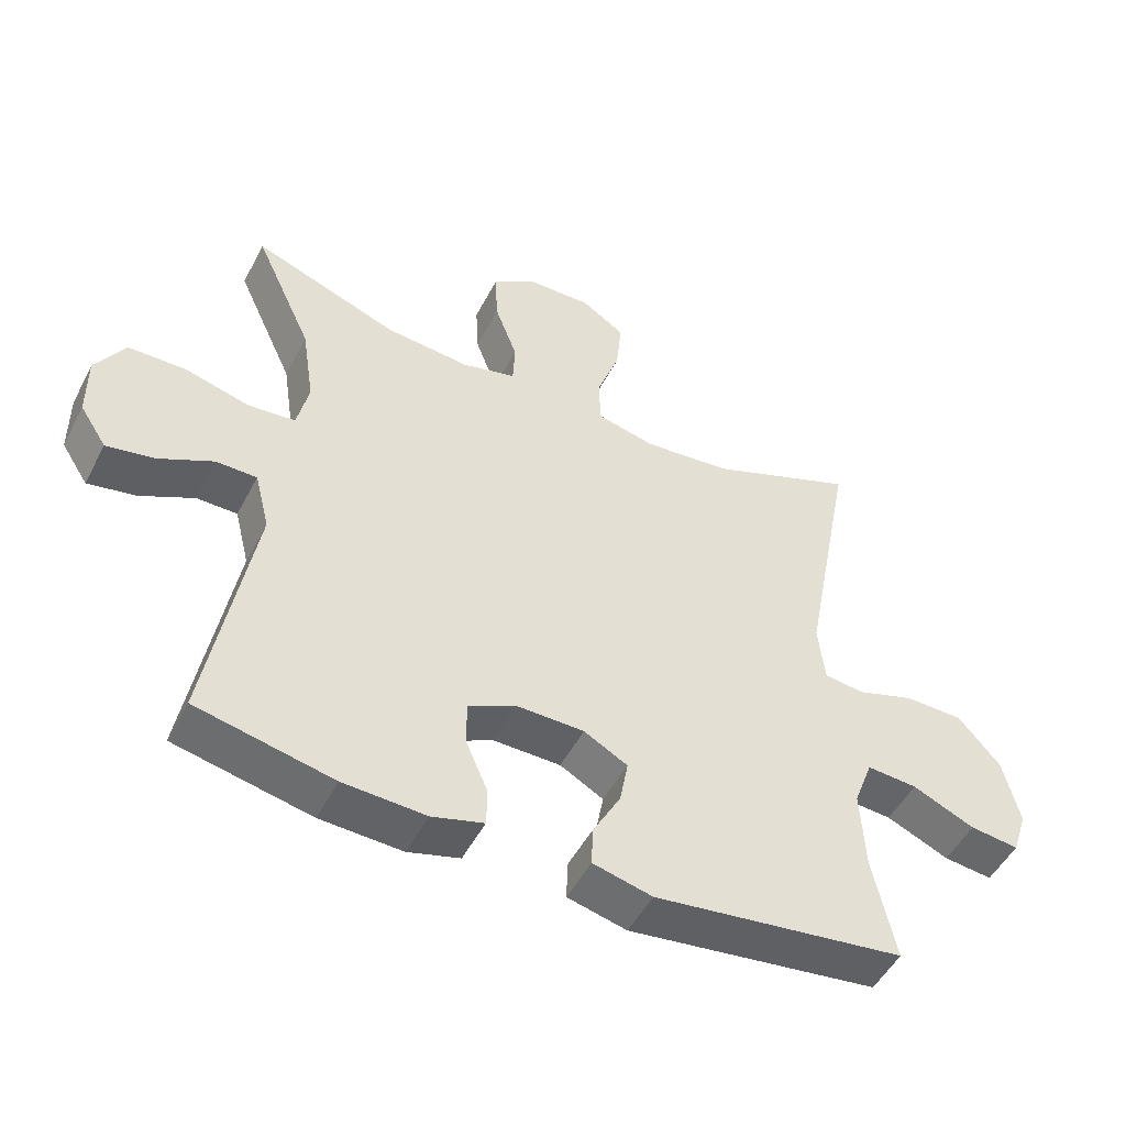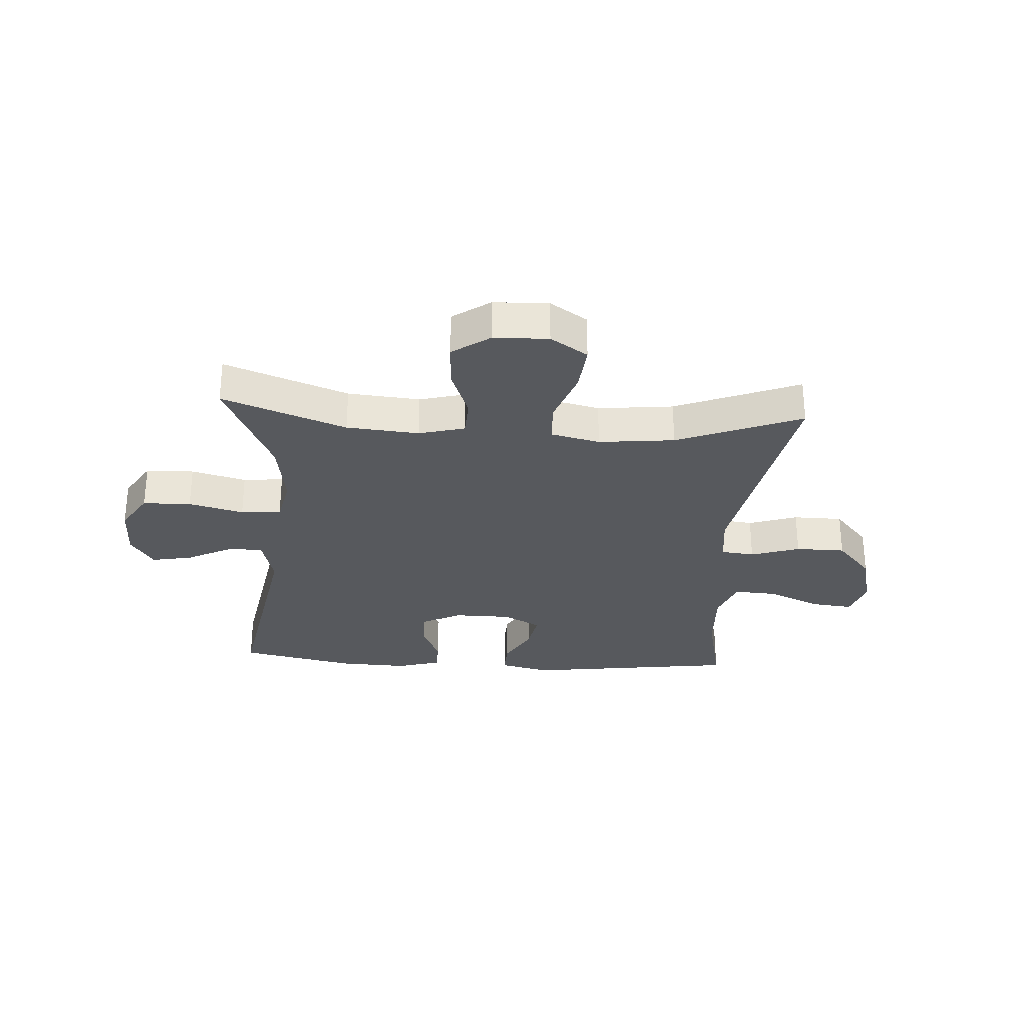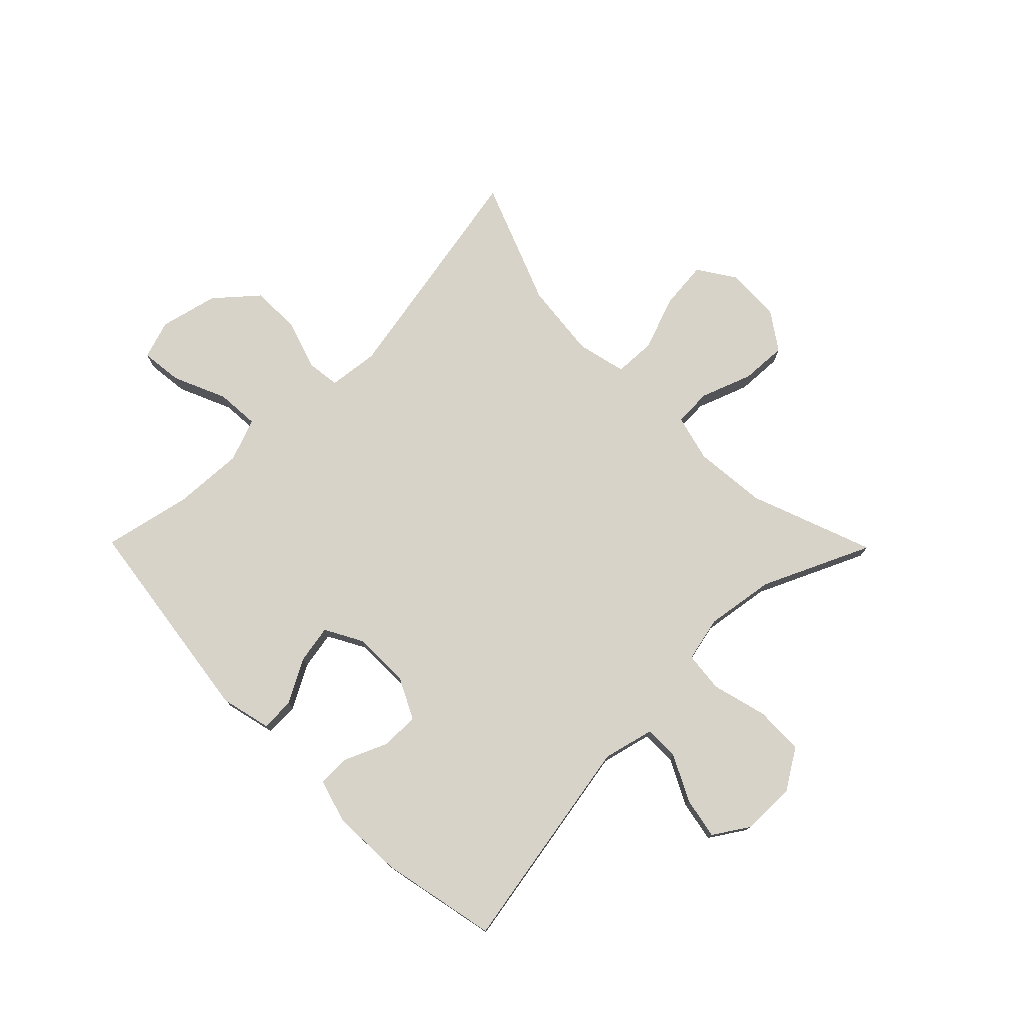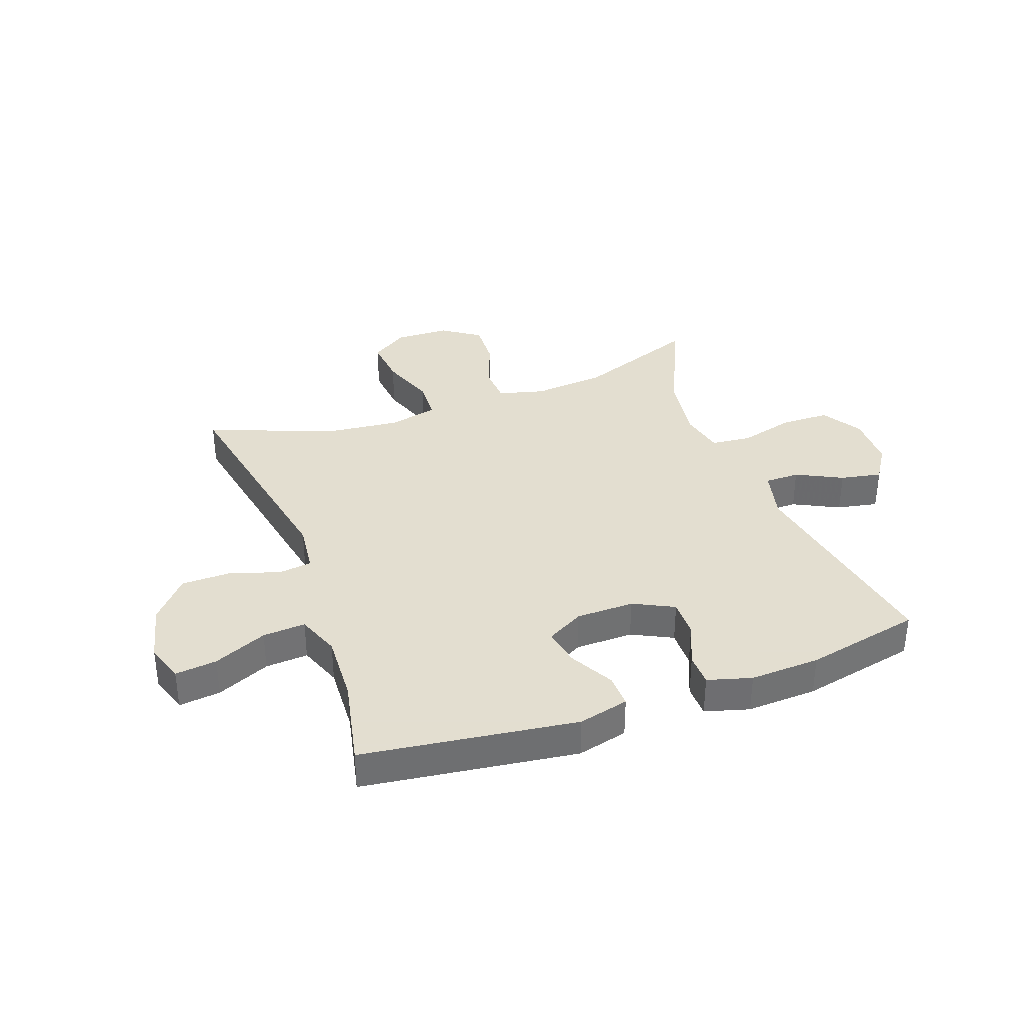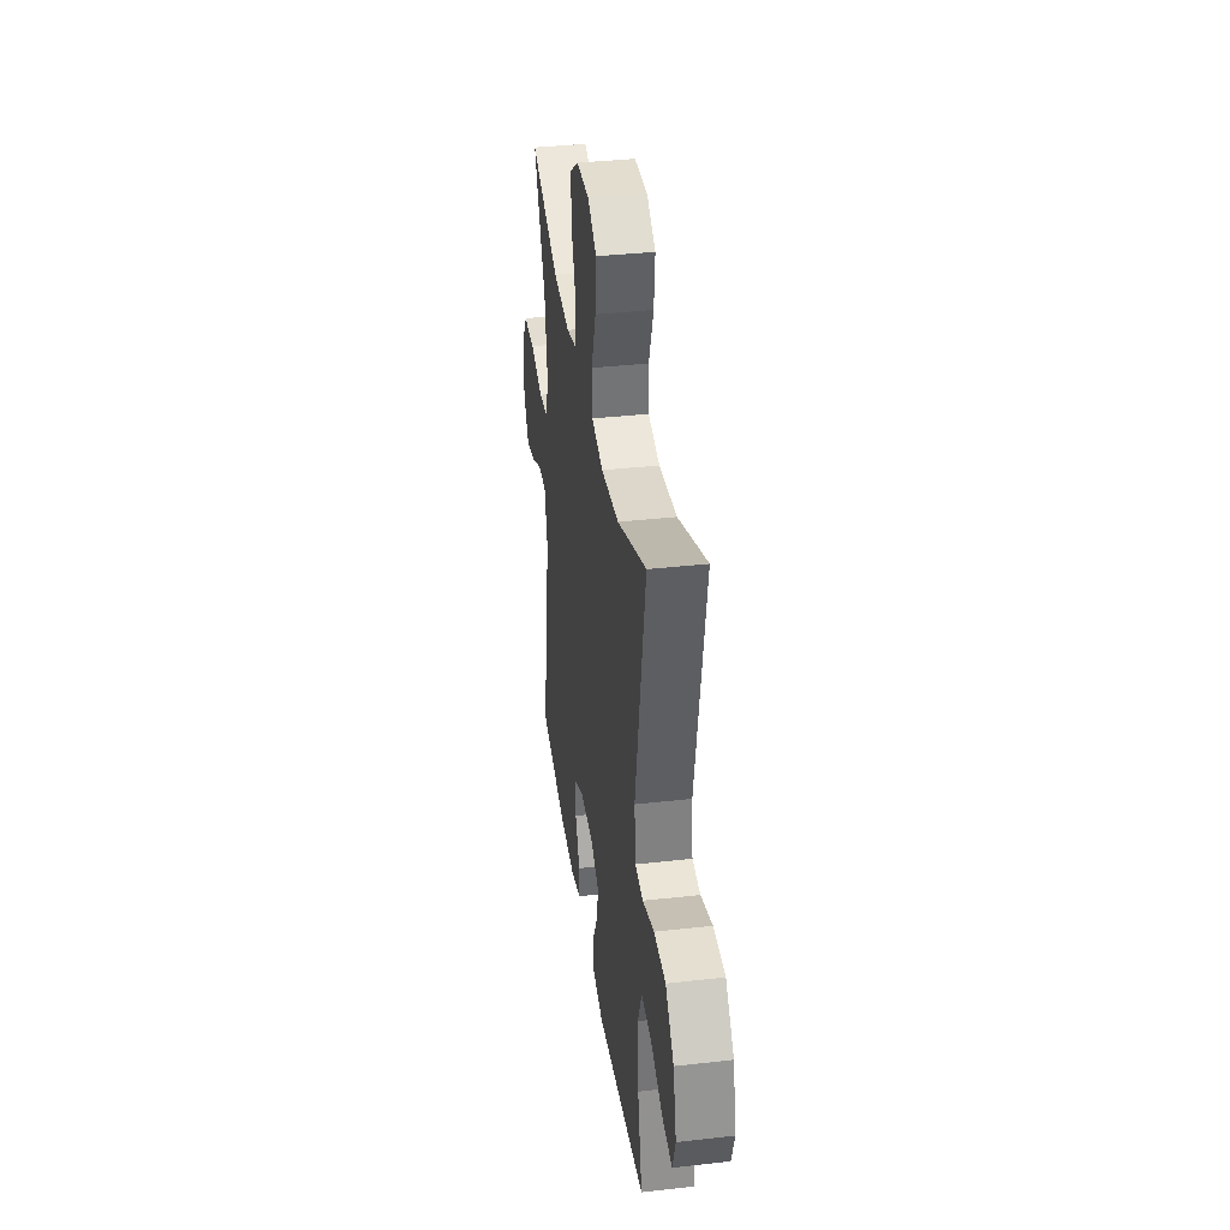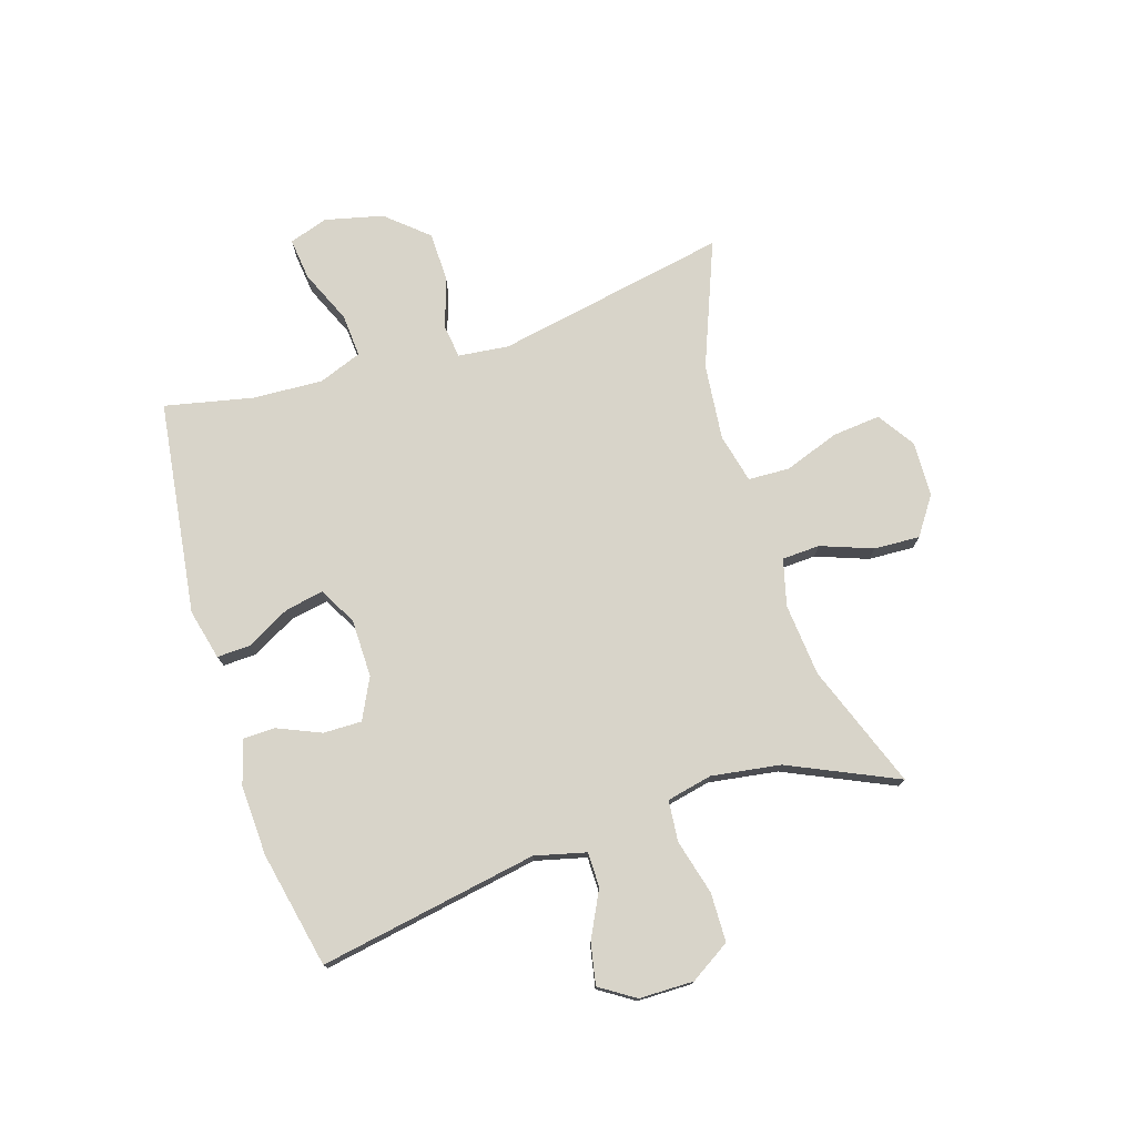
<metadata>
{"format":"obj","ext":"obj","renderer":"f3d","projection":"perspective","resolution":1024,"background":"white","views":[{"elev":-50.1,"azim":-26.9,"up":"+Z"},{"elev":-29.5,"azim":-3.6,"up":"+Y"},{"elev":76.2,"azim":-134.6,"up":"+Y"},{"elev":35.9,"azim":160.0,"up":"+Y"},{"elev":36.7,"azim":81.7,"up":"+Z"},{"elev":75.5,"azim":-107.6,"up":"+Y"}]}
</metadata>
<code>
v -0.5 0.07 0.5
v -0.287 0.07 0.421
v -0.162 0.07 0.41
v -0.082 0.07 0.431
v -0.079 0.07 0.496
v -0.112 0.07 0.585
v -0.116 0.07 0.664
v -0.051 0.07 0.709
v 0.044 0.07 0.712
v 0.108 0.07 0.67
v 0.1 0.07 0.587
v 0.066 0.07 0.492
v 0.069 0.07 0.421
v 0.154 0.07 0.401
v 0.285 0.07 0.415
v 0.5 0.07 0.5
v 0.424 0.07 0.099
v 0.434 0.07 0.012
v 0.492 0.07 0.005
v 0.577 0.07 0.033
v 0.663 0.07 0.032
v 0.725 0.07 -0.039
v 0.749 0.07 -0.139
v 0.727 0.07 -0.206
v 0.655 0.07 -0.198
v 0.563 0.07 -0.158
v 0.489 0.07 -0.153
v 0.461 0.07 -0.227
v 0.467 0.07 -0.347
v 0.5 0.07 -0.5
v 0.131 0.07 -0.55
v 0.044 0.07 -0.529
v 0.046 0.07 -0.471
v 0.087 0.07 -0.396
v 0.099 0.07 -0.33
v 0.035 0.07 -0.295
v -0.065 0.07 -0.294
v -0.135 0.07 -0.329
v -0.134 0.07 -0.395
v -0.102 0.07 -0.469
v -0.103 0.07 -0.525
v -0.179 0.07 -0.547
v -0.3 0.07 -0.542
v -0.5 0.07 -0.5
v -0.434 0.07 -0.124
v -0.456 0.07 -0.036
v -0.516 0.07 -0.036
v -0.595 0.07 -0.076
v -0.666 0.07 -0.09
v -0.705 0.07 -0.03
v -0.706 0.07 0.064
v -0.663 0.07 0.133
v -0.579 0.07 0.135
v -0.484 0.07 0.11
v -0.414 0.07 0.117
v -0.397 0.07 0.195
v -0.415 0.07 0.314
v -0.5 0 0.5
v -0.287 0 0.421
v -0.162 0 0.41
v -0.082 0 0.431
v -0.079 0 0.496
v -0.112 0 0.585
v -0.116 0 0.664
v -0.051 0 0.709
v 0.044 0 0.712
v 0.108 0 0.67
v 0.1 0 0.587
v 0.066 0 0.492
v 0.069 0 0.421
v 0.154 0 0.401
v 0.285 0 0.415
v 0.5 0 0.5
v 0.424 0 0.099
v 0.434 0 0.012
v 0.492 0 0.005
v 0.577 0 0.033
v 0.663 0 0.032
v 0.725 0 -0.039
v 0.749 0 -0.139
v 0.727 0 -0.206
v 0.655 0 -0.198
v 0.563 0 -0.158
v 0.489 0 -0.153
v 0.461 0 -0.227
v 0.467 0 -0.347
v 0.5 0 -0.5
v 0.131 0 -0.55
v 0.044 0 -0.529
v 0.046 0 -0.471
v 0.087 0 -0.396
v 0.099 0 -0.33
v 0.035 0 -0.295
v -0.065 0 -0.294
v -0.135 0 -0.329
v -0.134 0 -0.395
v -0.102 0 -0.469
v -0.103 0 -0.525
v -0.179 0 -0.547
v -0.3 0 -0.542
v -0.5 0 -0.5
v -0.434 0 -0.124
v -0.456 0 -0.036
v -0.516 0 -0.036
v -0.595 0 -0.076
v -0.666 0 -0.09
v -0.705 0 -0.03
v -0.706 0 0.064
v -0.663 0 0.133
v -0.579 0 0.135
v -0.484 0 0.11
v -0.414 0 0.117
v -0.397 0 0.195
v -0.415 0 0.314
f 51 52 53 54
f 51 54 55
f 50 51 55
f 47 48 49 50
f 46 47 50 55
f 45 46 55
f 42 43 44 45
f 42 45 55 56
f 39 40 41 42
f 38 39 42 56
f 31 32 33 34
f 29 30 31 34
f 28 29 34 35
f 27 28 35 36
f 23 24 25 26
f 23 26 27
f 22 23 27
f 19 20 21 22
f 18 19 22 27
f 15 16 17
f 14 15 17 18
f 13 14 18 27
f 9 10 11 12
f 9 12 13
f 8 9 13
f 5 6 7 8
f 4 5 8 13
f 3 4 13 27
f 57 1 2
f 37 38 56 57
f 27 36 37 57
f 2 3 27 57
f 111 110 109 108
f 112 111 108
f 112 108 107
f 107 106 105 104
f 112 107 104 103
f 112 103 102
f 102 101 100 99
f 113 112 102 99
f 99 98 97 96
f 113 99 96 95
f 91 90 89 88
f 91 88 87 86
f 92 91 86 85
f 93 92 85 84
f 83 82 81 80
f 84 83 80
f 84 80 79
f 79 78 77 76
f 84 79 76 75
f 74 73 72
f 75 74 72 71
f 84 75 71 70
f 69 68 67 66
f 70 69 66
f 70 66 65
f 65 64 63 62
f 70 65 62 61
f 84 70 61 60
f 59 58 114
f 114 113 95 94
f 114 94 93 84
f 114 84 60 59
f 1 58 59 2
f 2 59 60 3
f 3 60 61 4
f 4 61 62 5
f 5 62 63 6
f 6 63 64 7
f 7 64 65 8
f 8 65 66 9
f 9 66 67 10
f 10 67 68 11
f 11 68 69 12
f 12 69 70 13
f 13 70 71 14
f 14 71 72 15
f 15 72 73 16
f 16 73 74 17
f 17 74 75 18
f 18 75 76 19
f 19 76 77 20
f 20 77 78 21
f 21 78 79 22
f 22 79 80 23
f 23 80 81 24
f 24 81 82 25
f 25 82 83 26
f 26 83 84 27
f 27 84 85 28
f 28 85 86 29
f 29 86 87 30
f 30 87 88 31
f 31 88 89 32
f 32 89 90 33
f 33 90 91 34
f 34 91 92 35
f 35 92 93 36
f 36 93 94 37
f 37 94 95 38
f 38 95 96 39
f 39 96 97 40
f 40 97 98 41
f 41 98 99 42
f 42 99 100 43
f 43 100 101 44
f 44 101 102 45
f 45 102 103 46
f 46 103 104 47
f 47 104 105 48
f 48 105 106 49
f 49 106 107 50
f 50 107 108 51
f 51 108 109 52
f 52 109 110 53
f 53 110 111 54
f 54 111 112 55
f 55 112 113 56
f 56 113 114 57
f 57 114 58 1

</code>
